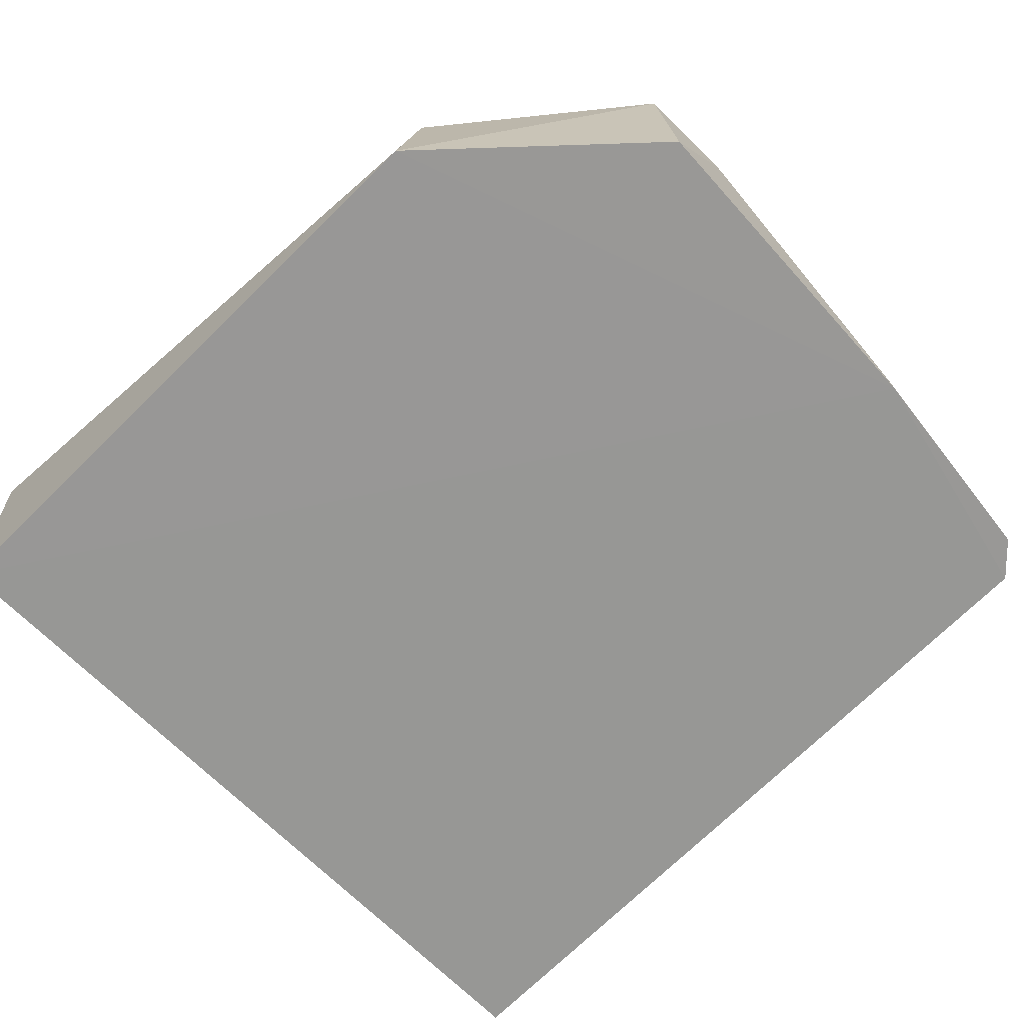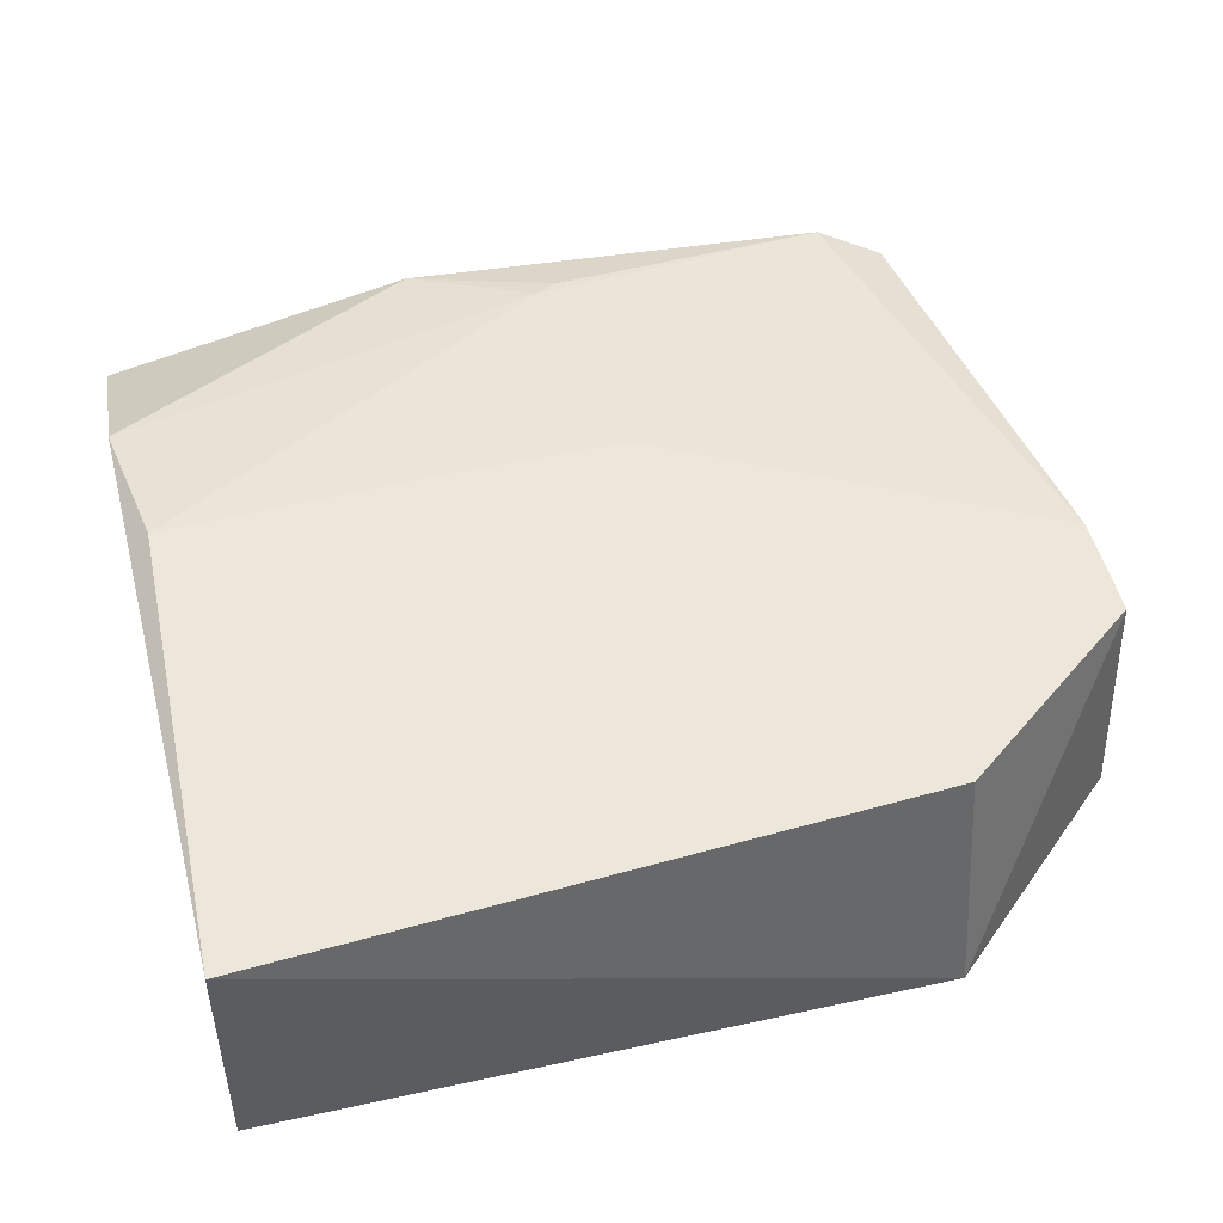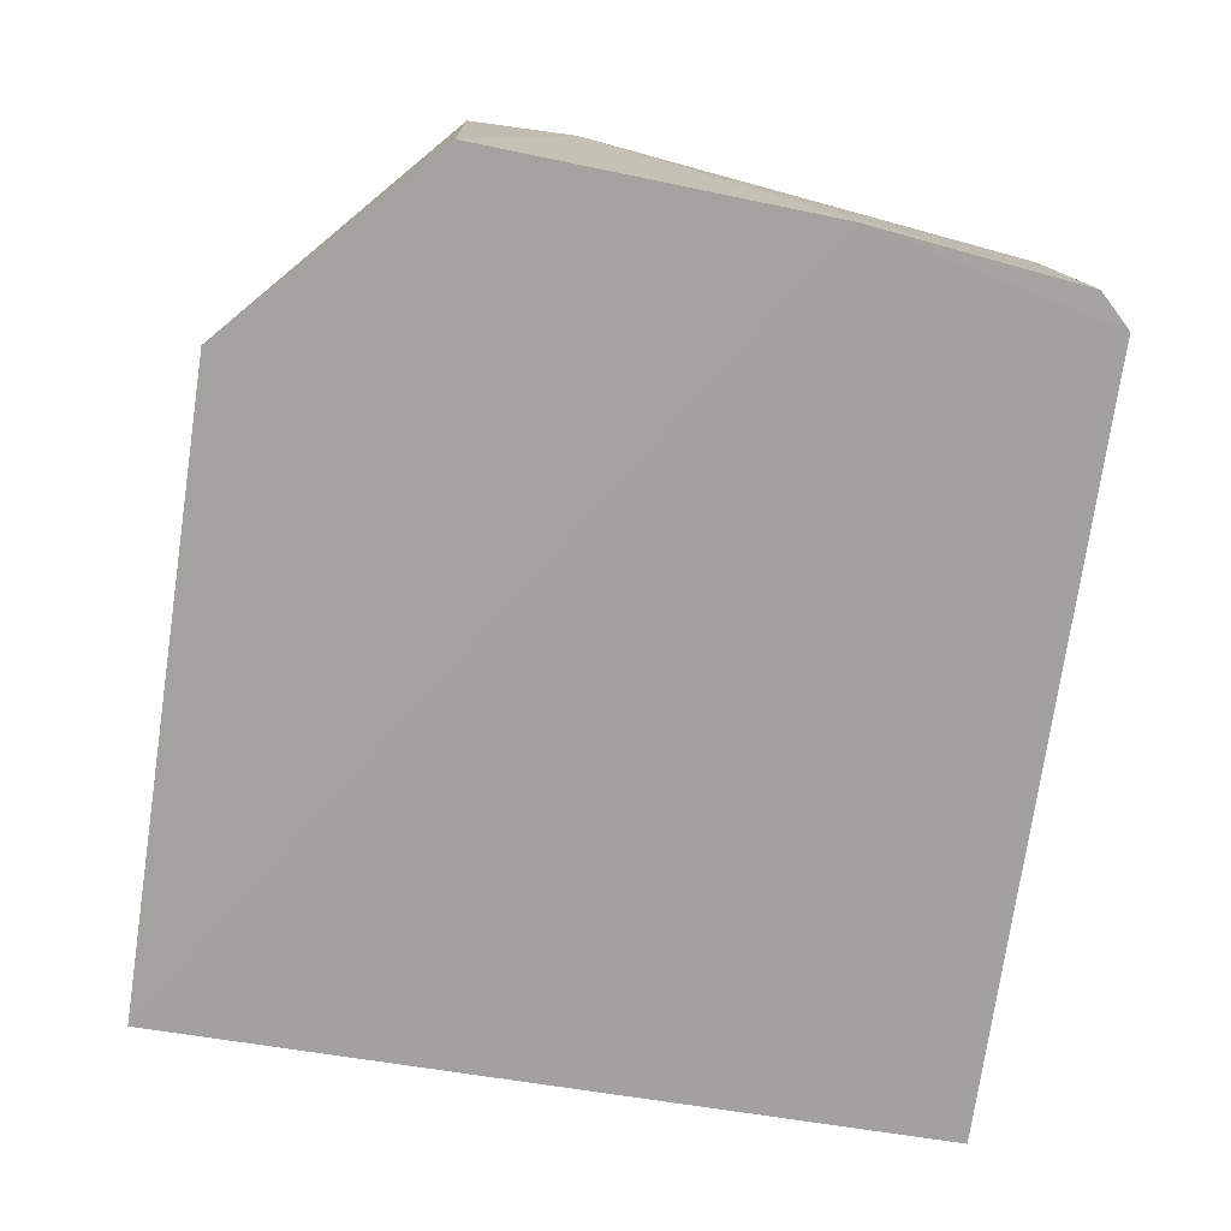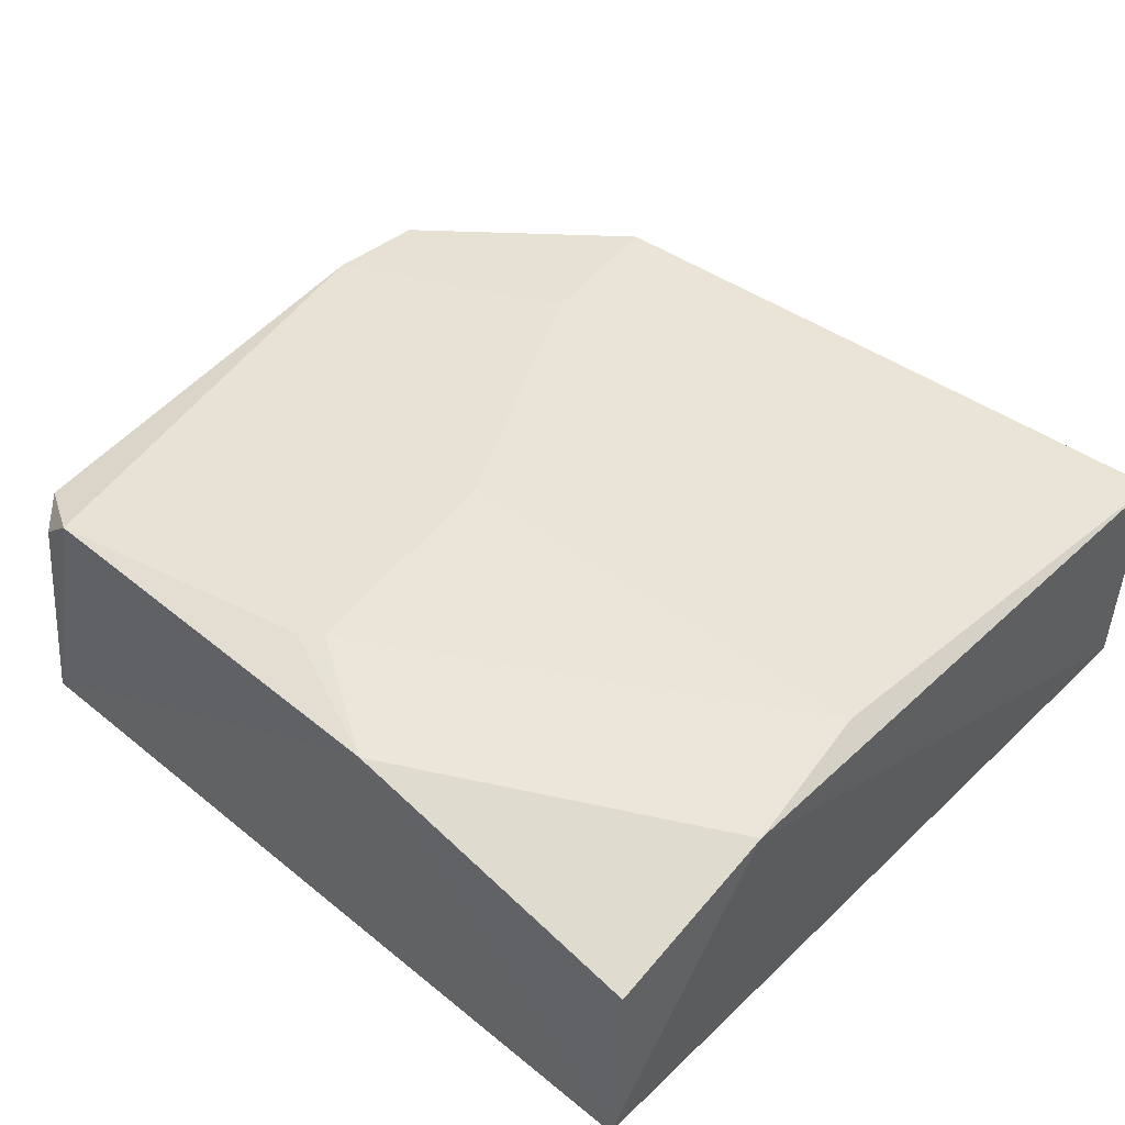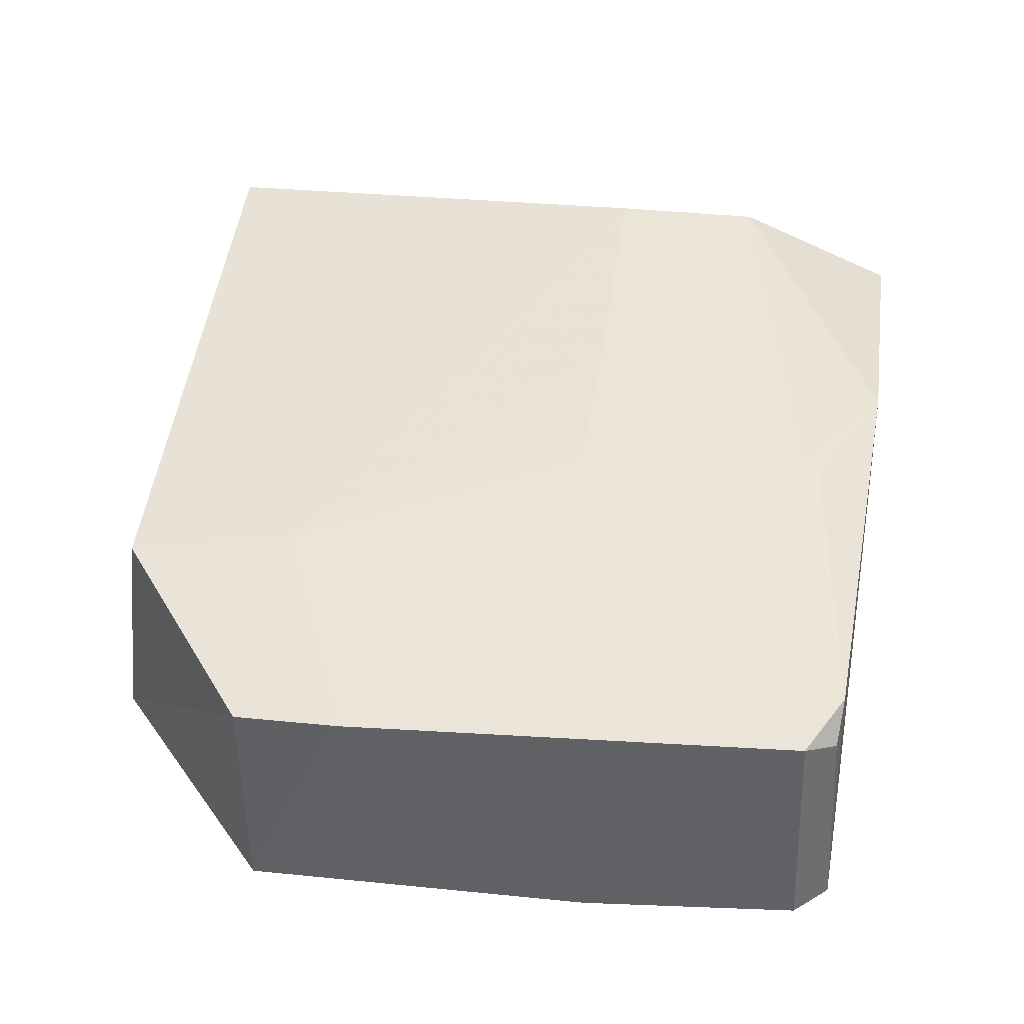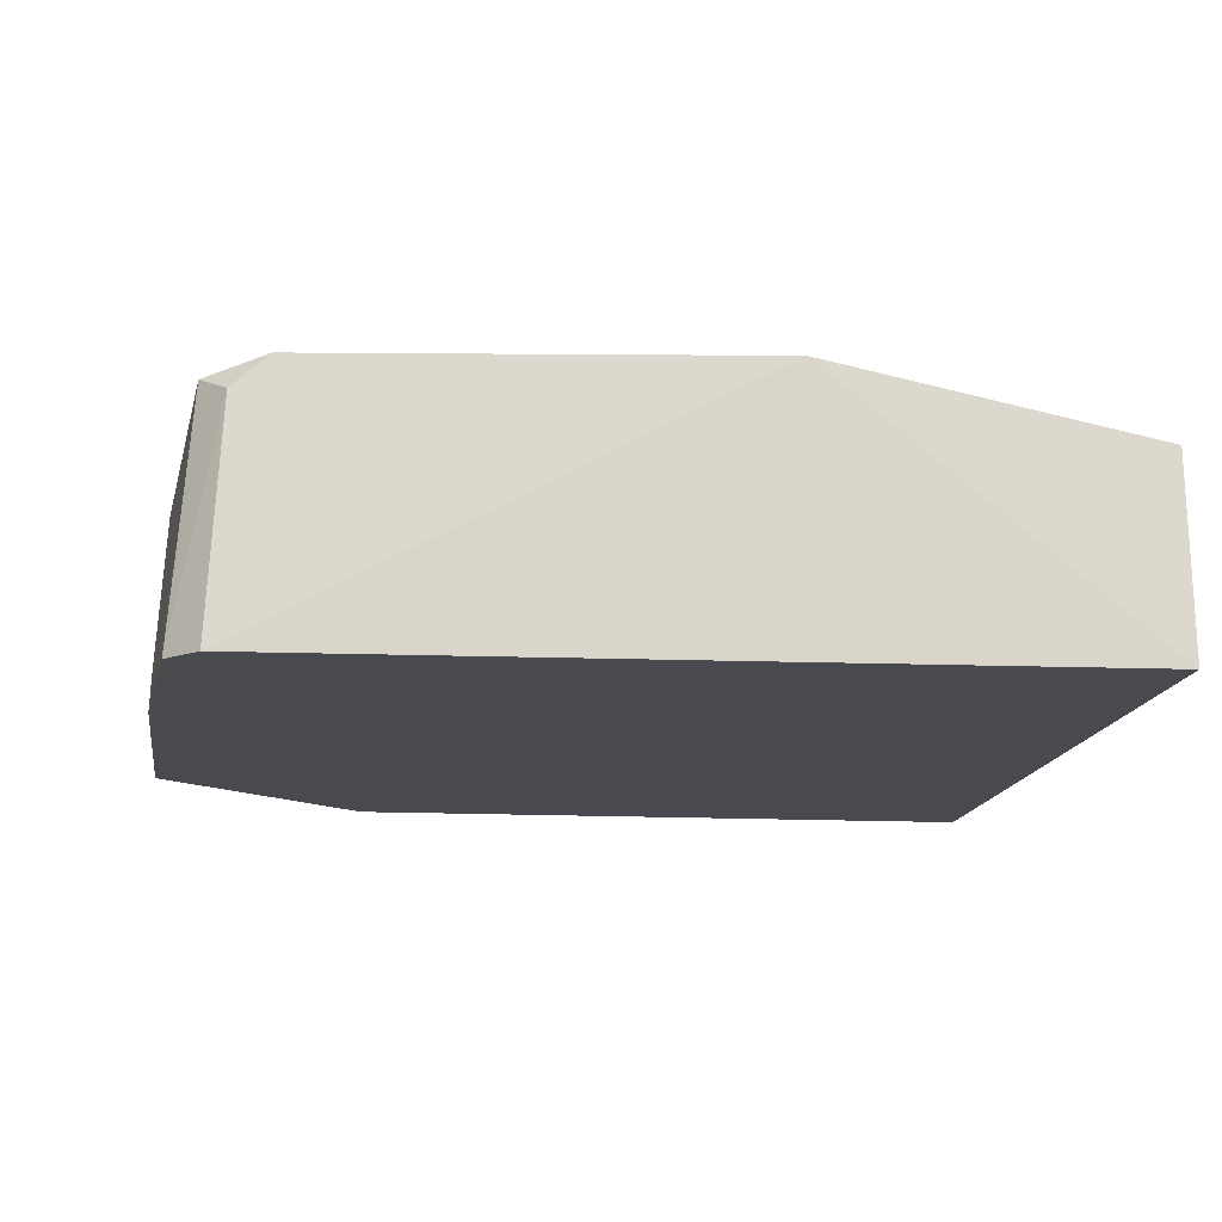
<metadata>
{"format":"obj","ext":"obj","renderer":"f3d","projection":"perspective","resolution":1024,"background":"white","views":[{"elev":-68.2,"azim":44.6,"up":"+Z"},{"elev":45.6,"azim":-14.1,"up":"+Z"},{"elev":-72.4,"azim":81.1,"up":"+Z"},{"elev":44.4,"azim":-137.7,"up":"+Z"},{"elev":44.7,"azim":99.1,"up":"+Z"},{"elev":-13.7,"azim":173.5,"up":"+Z"}]}
</metadata>
<code>
v 0.399 0.1738 0.2454
v 0.483 0.2378 0.1512
v 0.4598 0.4532 0.2431
v 0.1441 0.4732 0.2263
v 0.1439 0.1625 0.1513
v 0.4548 0.4712 0.1505
v 0.1494 0.347 0.2558
v 0.4785 0.237 0.2442
v 0.4015 0.1625 0.1513
v 0.4671 0.4583 0.1506
v 0.4363 0.4666 0.2485
v 0.144 0.4776 0.1512
v 0.1432 0.1584 0.2423
v 0.3279 0.3503 0.2574
v 0.4767 0.3738 0.1505
v 0.45 0.4654 0.2366
v 0.2664 0.4729 0.252
v 0.4789 0.278 0.2471
v 0.3865 0.2379 0.2505
v 0.1411 0.4069 0.2517
v 0.476 0.3738 0.1656
v 0.3132 0.4438 0.2576
v 0.2591 0.3502 0.2569
v 0.3222 0.4496 0.2566
f 9 8 1
f 9 2 8
f 12 6 5
f 13 9 1
f 13 5 9
f 15 2 9
f 15 6 10
f 15 9 5
f 15 5 6
f 16 10 6
f 16 3 10
f 16 11 3
f 16 6 11
f 17 12 4
f 17 11 6
f 17 6 12
f 18 3 11
f 18 8 2
f 18 2 15
f 18 1 8
f 19 13 1
f 19 7 13
f 19 18 14
f 19 1 18
f 20 13 7
f 20 4 12
f 20 12 5
f 20 5 13
f 20 17 4
f 21 15 10
f 21 10 3
f 21 18 15
f 21 3 18
f 22 18 11
f 22 14 18
f 22 20 7
f 22 17 20
f 23 19 14
f 23 7 19
f 23 22 7
f 23 14 22
f 24 22 11
f 24 11 17
f 24 17 22

</code>
